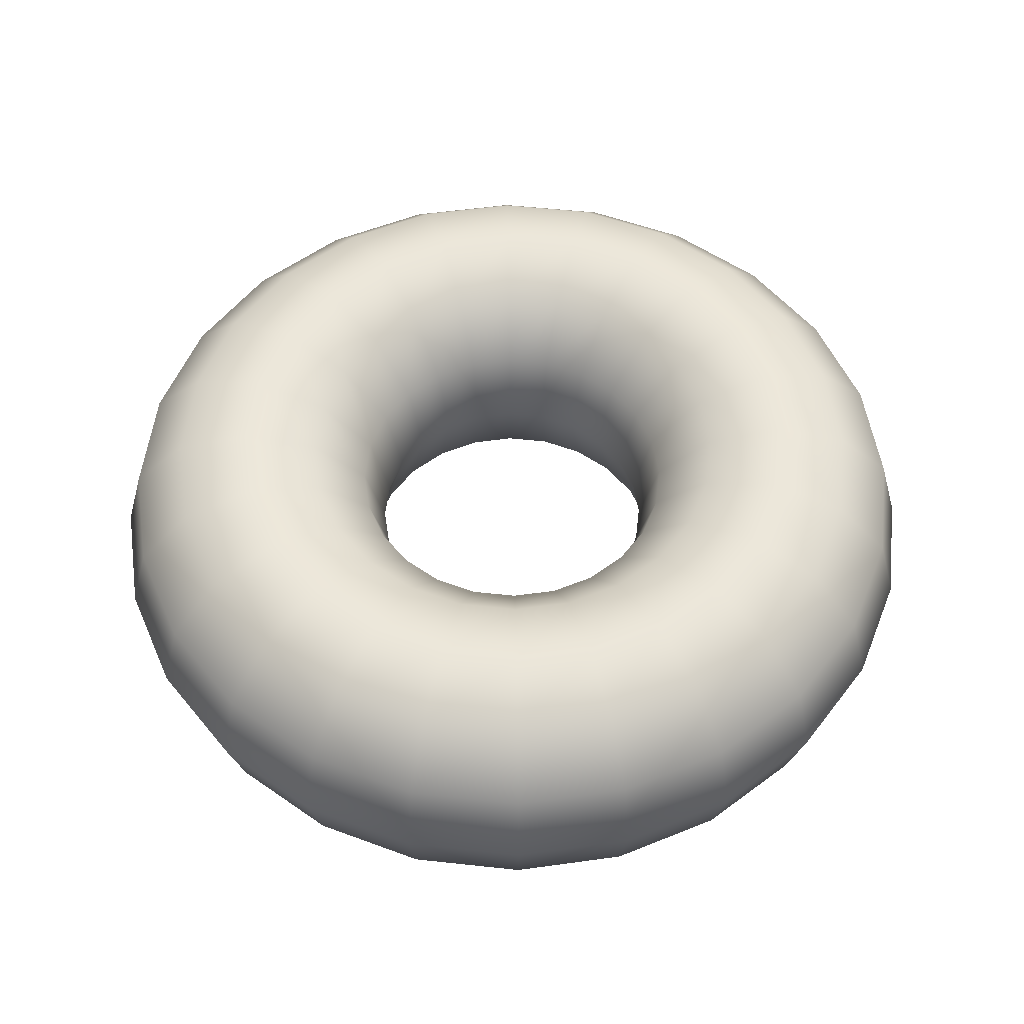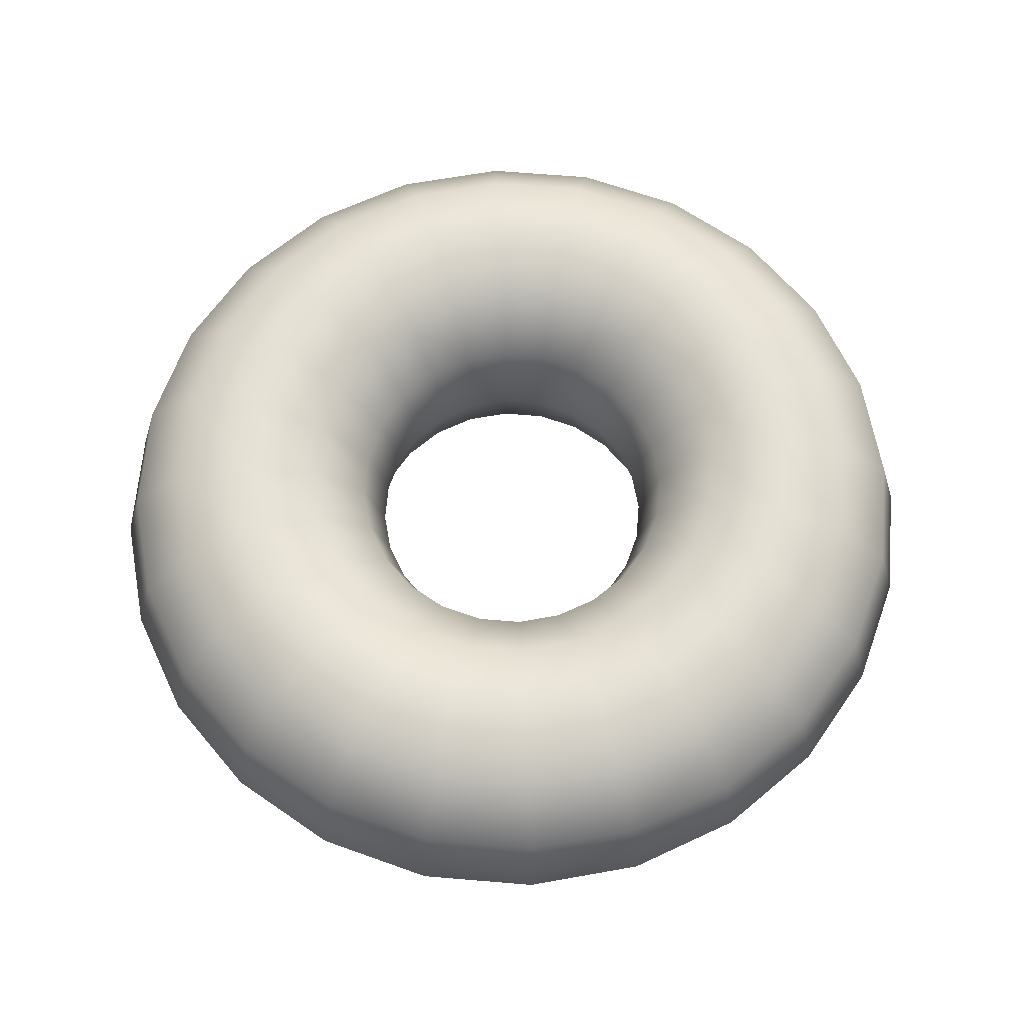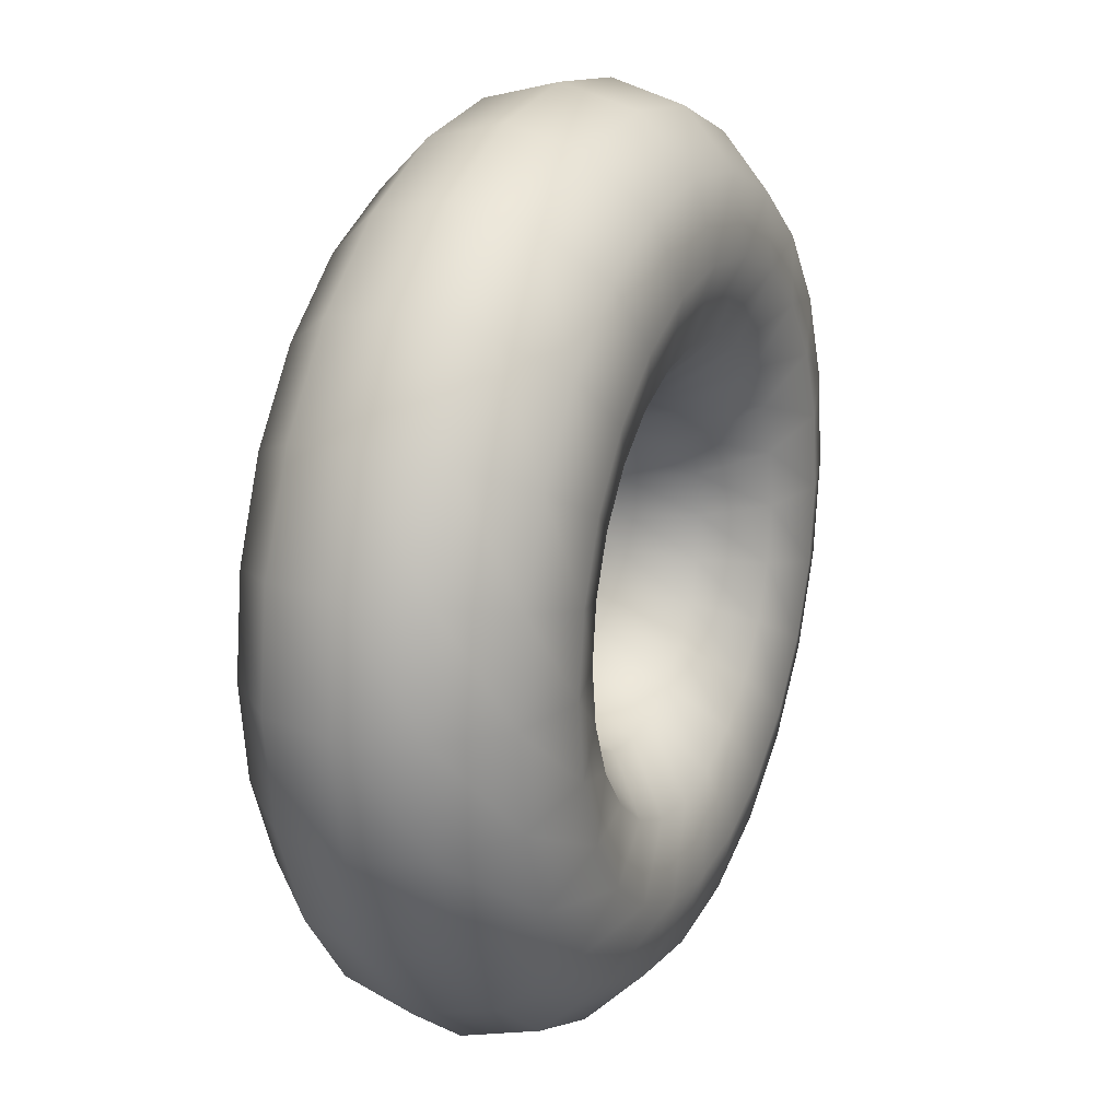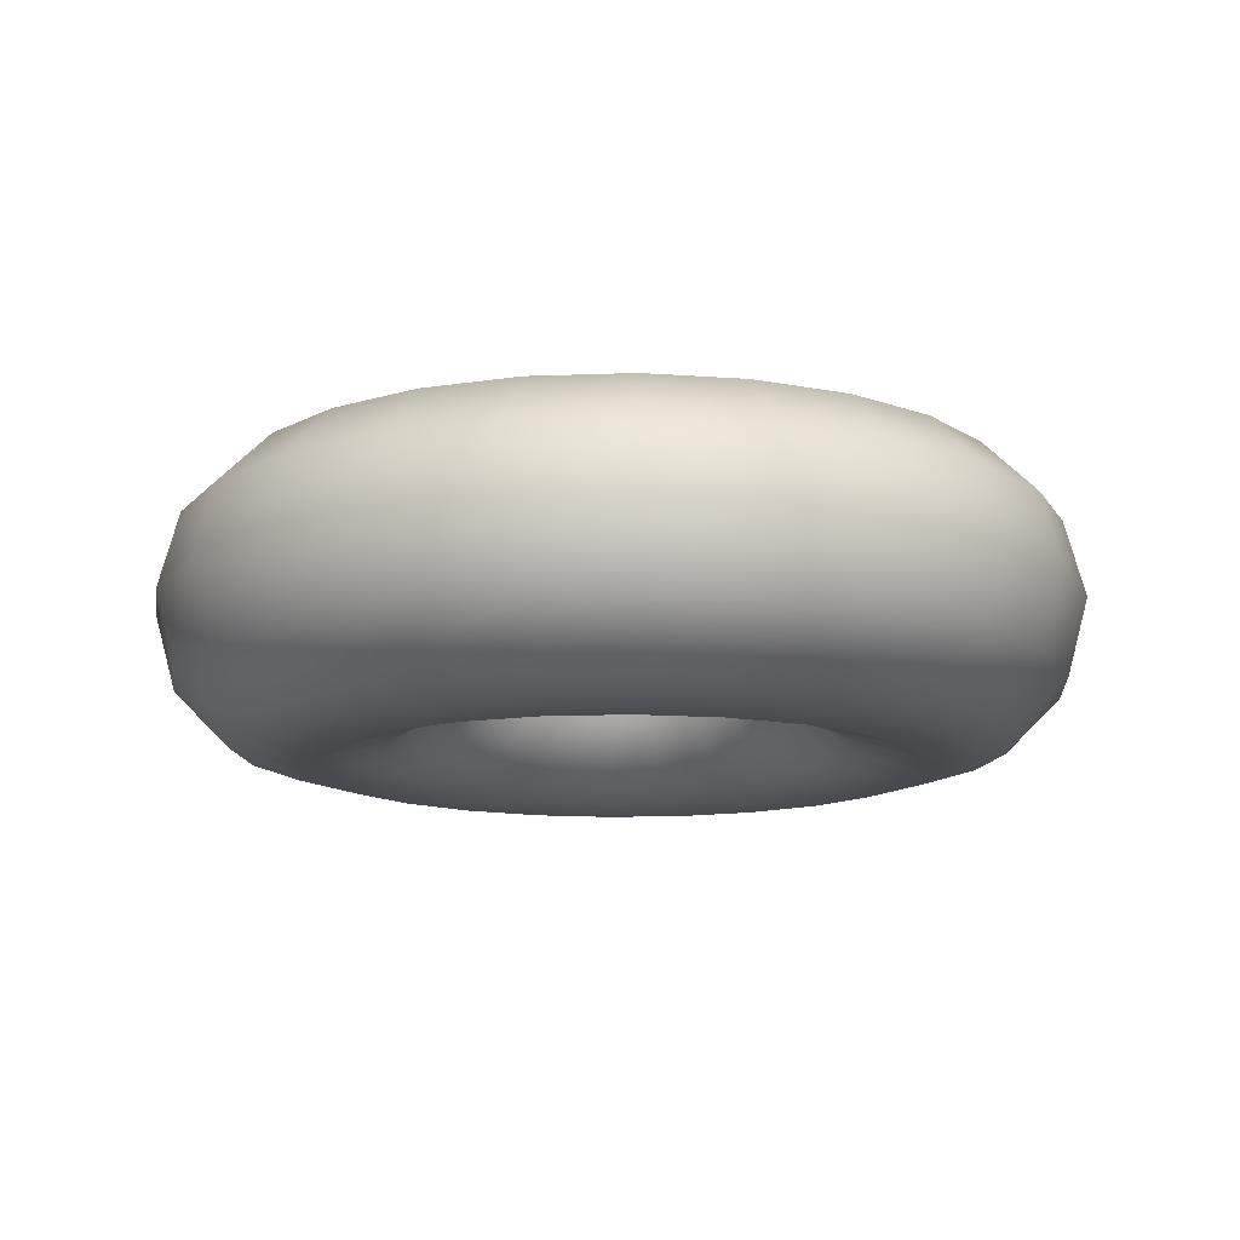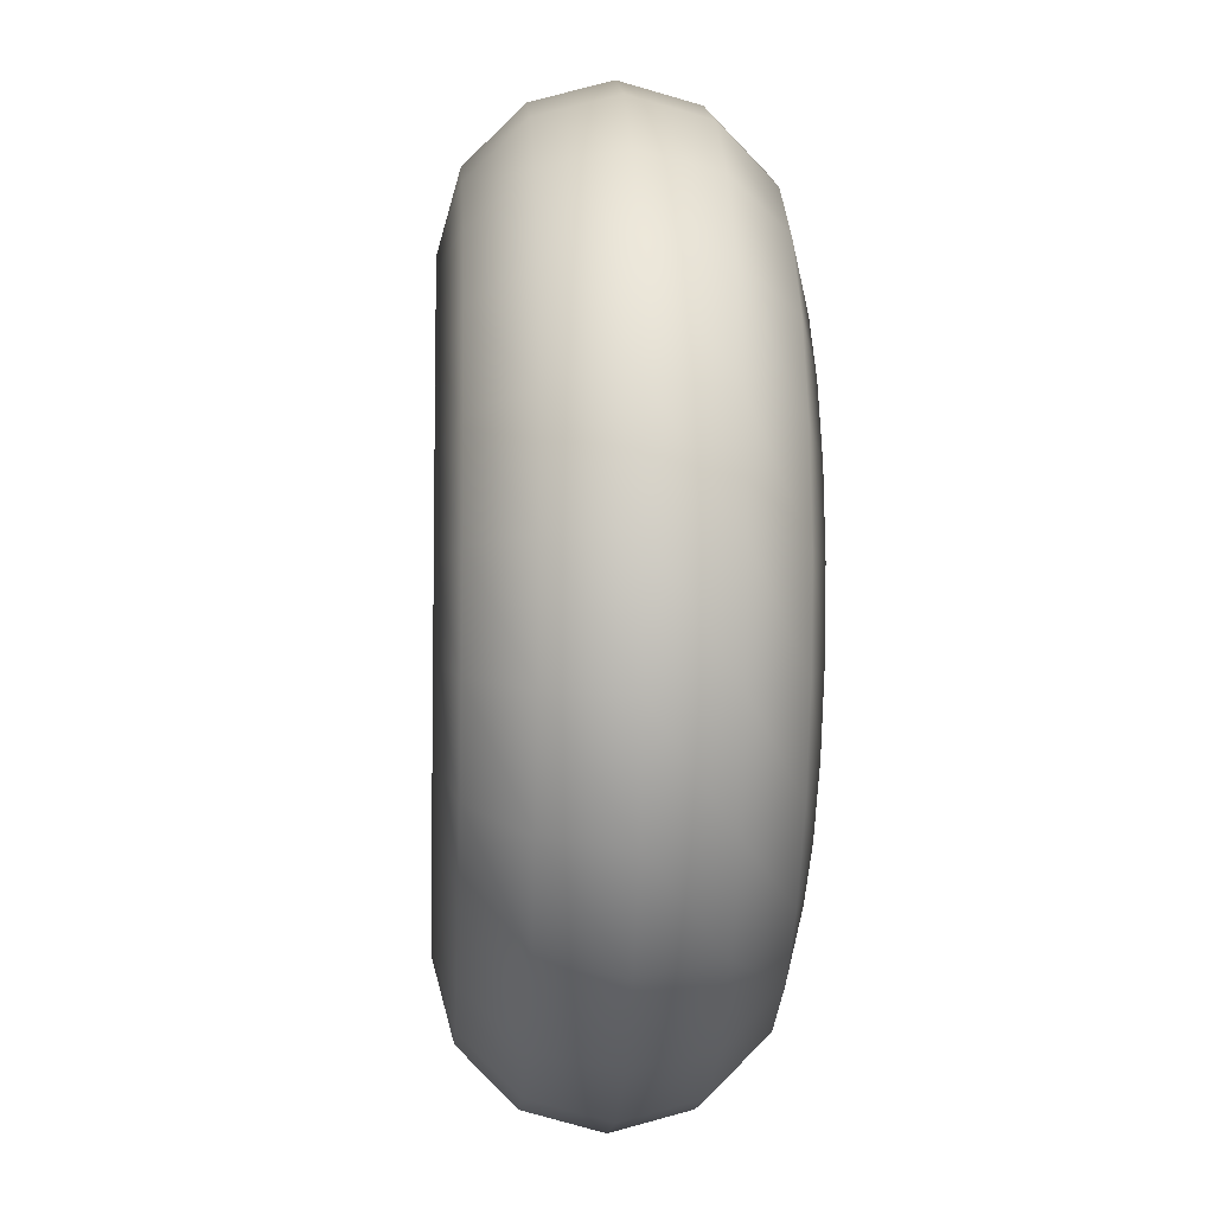
<metadata>
{"format":"obj","ext":"obj","renderer":"f3d","projection":"perspective","resolution":1024,"background":"white","views":[{"elev":53.7,"azim":-105.9,"up":"+Y"},{"elev":65.2,"azim":-92.7,"up":"+Y"},{"elev":20.5,"azim":113.9,"up":"+Z"},{"elev":-12.7,"azim":72.7,"up":"+Y"},{"elev":-6.9,"azim":-93.5,"up":"+Z"}]}
</metadata>
<code>
o Mesh
v -3.062e-17 -3.062e-17 -0.25
v -0.0647 -3.062e-17 -0.2415
v -0.125 -3.062e-17 -0.2165
v -0.1768 -3.062e-17 -0.1768
v -0.2165 -3.062e-17 -0.125
v -0.2415 -3.062e-17 -0.0647
v -0.25 -3.062e-17 1.531e-17
v -0.2415 -3.062e-17 0.0647
v -0.2165 -3.062e-17 0.125
v -0.1768 -3.062e-17 0.1768
v -0.125 -3.062e-17 0.2165
v -0.0647 -3.062e-17 0.2415
v 0 -3.062e-17 0.25
v 0.0647 -3.062e-17 0.2415
v 0.125 -3.062e-17 0.2165
v 0.1768 -3.062e-17 0.1768
v 0.2165 -3.062e-17 0.125
v 0.2415 -3.062e-17 0.0647
v 0.25 -3.062e-17 1.531e-17
v 0.2415 -3.062e-17 -0.0647
v 0.2165 -3.062e-17 -0.125
v 0.1768 -3.062e-17 -0.1768
v 0.125 -3.062e-17 -0.2165
v 0.0647 -3.062e-17 -0.2415
v -3.472e-17 -0.125 -0.2835
v -0.07337 -0.125 -0.2738
v -0.1417 -0.125 -0.2455
v -0.2005 -0.125 -0.2005
v -0.2455 -0.125 -0.1417
v -0.2738 -0.125 -0.07337
v -0.2835 -0.125 1.736e-17
v -0.2738 -0.125 0.07337
v -0.2455 -0.125 0.1417
v -0.2005 -0.125 0.2005
v -0.1417 -0.125 0.2455
v -0.07337 -0.125 0.2738
v 0 -0.125 0.2835
v 0.07337 -0.125 0.2738
v 0.1417 -0.125 0.2455
v 0.2005 -0.125 0.2005
v 0.2455 -0.125 0.1417
v 0.2738 -0.125 0.07337
v 0.2835 -0.125 1.736e-17
v 0.2738 -0.125 -0.07337
v 0.2455 -0.125 -0.1417
v 0.2005 -0.125 -0.2005
v 0.1417 -0.125 -0.2455
v 0.07337 -0.125 -0.2738
v -4.592e-17 -0.2165 -0.375
v -0.09706 -0.2165 -0.3622
v -0.1875 -0.2165 -0.3248
v -0.2652 -0.2165 -0.2652
v -0.3248 -0.2165 -0.1875
v -0.3622 -0.2165 -0.09706
v -0.375 -0.2165 2.296e-17
v -0.3622 -0.2165 0.09706
v -0.3248 -0.2165 0.1875
v -0.2652 -0.2165 0.2652
v -0.1875 -0.2165 0.3248
v -0.09706 -0.2165 0.3622
v 0 -0.2165 0.375
v 0.09706 -0.2165 0.3622
v 0.1875 -0.2165 0.3248
v 0.2652 -0.2165 0.2652
v 0.3248 -0.2165 0.1875
v 0.3622 -0.2165 0.09706
v 0.375 -0.2165 2.296e-17
v 0.3622 -0.2165 -0.09706
v 0.3248 -0.2165 -0.1875
v 0.2652 -0.2165 -0.2652
v 0.1875 -0.2165 -0.3248
v 0.09706 -0.2165 -0.3622
v -6.123e-17 -0.25 -0.5
v -0.1294 -0.25 -0.483
v -0.25 -0.25 -0.433
v -0.3536 -0.25 -0.3536
v -0.433 -0.25 -0.25
v -0.483 -0.25 -0.1294
v -0.5 -0.25 3.062e-17
v -0.483 -0.25 0.1294
v -0.433 -0.25 0.25
v -0.3536 -0.25 0.3536
v -0.25 -0.25 0.433
v -0.1294 -0.25 0.483
v 0 -0.25 0.5
v 0.1294 -0.25 0.483
v 0.25 -0.25 0.433
v 0.3536 -0.25 0.3536
v 0.433 -0.25 0.25
v 0.483 -0.25 0.1294
v 0.5 -0.25 3.062e-17
v 0.483 -0.25 -0.1294
v 0.433 -0.25 -0.25
v 0.3536 -0.25 -0.3536
v 0.25 -0.25 -0.433
v 0.1294 -0.25 -0.483
v -7.654e-17 -0.2165 -0.625
v -0.1618 -0.2165 -0.6037
v -0.3125 -0.2165 -0.5413
v -0.4419 -0.2165 -0.4419
v -0.5413 -0.2165 -0.3125
v -0.6037 -0.2165 -0.1618
v -0.625 -0.2165 3.827e-17
v -0.6037 -0.2165 0.1618
v -0.5413 -0.2165 0.3125
v -0.4419 -0.2165 0.4419
v -0.3125 -0.2165 0.5413
v -0.1618 -0.2165 0.6037
v 0 -0.2165 0.625
v 0.1618 -0.2165 0.6037
v 0.3125 -0.2165 0.5413
v 0.4419 -0.2165 0.4419
v 0.5413 -0.2165 0.3125
v 0.6037 -0.2165 0.1618
v 0.625 -0.2165 3.827e-17
v 0.6037 -0.2165 -0.1618
v 0.5413 -0.2165 -0.3125
v 0.4419 -0.2165 -0.4419
v 0.3125 -0.2165 -0.5413
v 0.1618 -0.2165 -0.6037
v -8.775e-17 -0.125 -0.7165
v -0.1854 -0.125 -0.6921
v -0.3583 -0.125 -0.6205
v -0.5066 -0.125 -0.5066
v -0.6205 -0.125 -0.3583
v -0.6921 -0.125 -0.1854
v -0.7165 -0.125 4.387e-17
v -0.6921 -0.125 0.1854
v -0.6205 -0.125 0.3583
v -0.5066 -0.125 0.5066
v -0.3583 -0.125 0.6205
v -0.1854 -0.125 0.6921
v 0 -0.125 0.7165
v 0.1854 -0.125 0.6921
v 0.3583 -0.125 0.6205
v 0.5066 -0.125 0.5066
v 0.6205 -0.125 0.3583
v 0.6921 -0.125 0.1854
v 0.7165 -0.125 4.387e-17
v 0.6921 -0.125 -0.1854
v 0.6205 -0.125 -0.3583
v 0.5066 -0.125 -0.5066
v 0.3583 -0.125 -0.6205
v 0.1854 -0.125 -0.6921
v -9.185e-17 0 -0.75
v -0.1941 0 -0.7244
v -0.375 0 -0.6495
v -0.5303 0 -0.5303
v -0.6495 0 -0.375
v -0.7244 0 -0.1941
v -0.75 0 4.592e-17
v -0.7244 0 0.1941
v -0.6495 0 0.375
v -0.5303 0 0.5303
v -0.375 0 0.6495
v -0.1941 0 0.7244
v 0 0 0.75
v 0.1941 0 0.7244
v 0.375 0 0.6495
v 0.5303 0 0.5303
v 0.6495 0 0.375
v 0.7244 0 0.1941
v 0.75 0 4.592e-17
v 0.7244 0 -0.1941
v 0.6495 0 -0.375
v 0.5303 0 -0.5303
v 0.375 0 -0.6495
v 0.1941 0 -0.7244
v -8.775e-17 0.125 -0.7165
v -0.1854 0.125 -0.6921
v -0.3583 0.125 -0.6205
v -0.5066 0.125 -0.5066
v -0.6205 0.125 -0.3583
v -0.6921 0.125 -0.1854
v -0.7165 0.125 4.387e-17
v -0.6921 0.125 0.1854
v -0.6205 0.125 0.3583
v -0.5066 0.125 0.5066
v -0.3583 0.125 0.6205
v -0.1854 0.125 0.6921
v 0 0.125 0.7165
v 0.1854 0.125 0.6921
v 0.3583 0.125 0.6205
v 0.5066 0.125 0.5066
v 0.6205 0.125 0.3583
v 0.6921 0.125 0.1854
v 0.7165 0.125 4.387e-17
v 0.6921 0.125 -0.1854
v 0.6205 0.125 -0.3583
v 0.5066 0.125 -0.5066
v 0.3583 0.125 -0.6205
v 0.1854 0.125 -0.6921
v -7.654e-17 0.2165 -0.625
v -0.1618 0.2165 -0.6037
v -0.3125 0.2165 -0.5413
v -0.4419 0.2165 -0.4419
v -0.5413 0.2165 -0.3125
v -0.6037 0.2165 -0.1618
v -0.625 0.2165 3.827e-17
v -0.6037 0.2165 0.1618
v -0.5413 0.2165 0.3125
v -0.4419 0.2165 0.4419
v -0.3125 0.2165 0.5413
v -0.1618 0.2165 0.6037
v 0 0.2165 0.625
v 0.1618 0.2165 0.6037
v 0.3125 0.2165 0.5413
v 0.4419 0.2165 0.4419
v 0.5413 0.2165 0.3125
v 0.6037 0.2165 0.1618
v 0.625 0.2165 3.827e-17
v 0.6037 0.2165 -0.1618
v 0.5413 0.2165 -0.3125
v 0.4419 0.2165 -0.4419
v 0.3125 0.2165 -0.5413
v 0.1618 0.2165 -0.6037
v -6.123e-17 0.25 -0.5
v -0.1294 0.25 -0.483
v -0.25 0.25 -0.433
v -0.3536 0.25 -0.3536
v -0.433 0.25 -0.25
v -0.483 0.25 -0.1294
v -0.5 0.25 3.062e-17
v -0.483 0.25 0.1294
v -0.433 0.25 0.25
v -0.3536 0.25 0.3536
v -0.25 0.25 0.433
v -0.1294 0.25 0.483
v 0 0.25 0.5
v 0.1294 0.25 0.483
v 0.25 0.25 0.433
v 0.3536 0.25 0.3536
v 0.433 0.25 0.25
v 0.483 0.25 0.1294
v 0.5 0.25 3.062e-17
v 0.483 0.25 -0.1294
v 0.433 0.25 -0.25
v 0.3536 0.25 -0.3536
v 0.25 0.25 -0.433
v 0.1294 0.25 -0.483
v -4.592e-17 0.2165 -0.375
v -0.09706 0.2165 -0.3622
v -0.1875 0.2165 -0.3248
v -0.2652 0.2165 -0.2652
v -0.3248 0.2165 -0.1875
v -0.3622 0.2165 -0.09706
v -0.375 0.2165 2.296e-17
v -0.3622 0.2165 0.09706
v -0.3248 0.2165 0.1875
v -0.2652 0.2165 0.2652
v -0.1875 0.2165 0.3248
v -0.09706 0.2165 0.3622
v 0 0.2165 0.375
v 0.09706 0.2165 0.3622
v 0.1875 0.2165 0.3248
v 0.2652 0.2165 0.2652
v 0.3248 0.2165 0.1875
v 0.3622 0.2165 0.09706
v 0.375 0.2165 2.296e-17
v 0.3622 0.2165 -0.09706
v 0.3248 0.2165 -0.1875
v 0.2652 0.2165 -0.2652
v 0.1875 0.2165 -0.3248
v 0.09706 0.2165 -0.3622
v -3.472e-17 0.125 -0.2835
v -0.07337 0.125 -0.2738
v -0.1417 0.125 -0.2455
v -0.2005 0.125 -0.2005
v -0.2455 0.125 -0.1417
v -0.2738 0.125 -0.07337
v -0.2835 0.125 1.736e-17
v -0.2738 0.125 0.07337
v -0.2455 0.125 0.1417
v -0.2005 0.125 0.2005
v -0.1417 0.125 0.2455
v -0.07337 0.125 0.2738
v 0 0.125 0.2835
v 0.07337 0.125 0.2738
v 0.1417 0.125 0.2455
v 0.2005 0.125 0.2005
v 0.2455 0.125 0.1417
v 0.2738 0.125 0.07337
v 0.2835 0.125 1.736e-17
v 0.2738 0.125 -0.07337
v 0.2455 0.125 -0.1417
v 0.2005 0.125 -0.2005
v 0.1417 0.125 -0.2455
v 0.07337 0.125 -0.2738
g Default
f 1 2 26 25
f 2 3 27 26
f 3 4 28 27
f 4 5 29 28
f 5 6 30 29
f 6 7 31 30
f 7 8 32 31
f 8 9 33 32
f 9 10 34 33
f 10 11 35 34
f 11 12 36 35
f 12 13 37 36
f 13 14 38 37
f 14 15 39 38
f 15 16 40 39
f 16 17 41 40
f 17 18 42 41
f 18 19 43 42
f 19 20 44 43
f 20 21 45 44
f 21 22 46 45
f 22 23 47 46
f 23 24 48 47
f 24 1 25 48
f 25 26 50 49
f 26 27 51 50
f 27 28 52 51
f 28 29 53 52
f 29 30 54 53
f 30 31 55 54
f 31 32 56 55
f 32 33 57 56
f 33 34 58 57
f 34 35 59 58
f 35 36 60 59
f 36 37 61 60
f 37 38 62 61
f 38 39 63 62
f 39 40 64 63
f 40 41 65 64
f 41 42 66 65
f 42 43 67 66
f 43 44 68 67
f 44 45 69 68
f 45 46 70 69
f 46 47 71 70
f 47 48 72 71
f 48 25 49 72
f 49 50 74 73
f 50 51 75 74
f 51 52 76 75
f 52 53 77 76
f 53 54 78 77
f 54 55 79 78
f 55 56 80 79
f 56 57 81 80
f 57 58 82 81
f 58 59 83 82
f 59 60 84 83
f 60 61 85 84
f 61 62 86 85
f 62 63 87 86
f 63 64 88 87
f 64 65 89 88
f 65 66 90 89
f 66 67 91 90
f 67 68 92 91
f 68 69 93 92
f 69 70 94 93
f 70 71 95 94
f 71 72 96 95
f 72 49 73 96
f 73 74 98 97
f 74 75 99 98
f 75 76 100 99
f 76 77 101 100
f 77 78 102 101
f 78 79 103 102
f 79 80 104 103
f 80 81 105 104
f 81 82 106 105
f 82 83 107 106
f 83 84 108 107
f 84 85 109 108
f 85 86 110 109
f 86 87 111 110
f 87 88 112 111
f 88 89 113 112
f 89 90 114 113
f 90 91 115 114
f 91 92 116 115
f 92 93 117 116
f 93 94 118 117
f 94 95 119 118
f 95 96 120 119
f 96 73 97 120
f 97 98 122 121
f 98 99 123 122
f 99 100 124 123
f 100 101 125 124
f 101 102 126 125
f 102 103 127 126
f 103 104 128 127
f 104 105 129 128
f 105 106 130 129
f 106 107 131 130
f 107 108 132 131
f 108 109 133 132
f 109 110 134 133
f 110 111 135 134
f 111 112 136 135
f 112 113 137 136
f 113 114 138 137
f 114 115 139 138
f 115 116 140 139
f 116 117 141 140
f 117 118 142 141
f 118 119 143 142
f 119 120 144 143
f 120 97 121 144
f 121 122 146 145
f 122 123 147 146
f 123 124 148 147
f 124 125 149 148
f 125 126 150 149
f 126 127 151 150
f 127 128 152 151
f 128 129 153 152
f 129 130 154 153
f 130 131 155 154
f 131 132 156 155
f 132 133 157 156
f 133 134 158 157
f 134 135 159 158
f 135 136 160 159
f 136 137 161 160
f 137 138 162 161
f 138 139 163 162
f 139 140 164 163
f 140 141 165 164
f 141 142 166 165
f 142 143 167 166
f 143 144 168 167
f 144 121 145 168
f 145 146 170 169
f 146 147 171 170
f 147 148 172 171
f 148 149 173 172
f 149 150 174 173
f 150 151 175 174
f 151 152 176 175
f 152 153 177 176
f 153 154 178 177
f 154 155 179 178
f 155 156 180 179
f 156 157 181 180
f 157 158 182 181
f 158 159 183 182
f 159 160 184 183
f 160 161 185 184
f 161 162 186 185
f 162 163 187 186
f 163 164 188 187
f 164 165 189 188
f 165 166 190 189
f 166 167 191 190
f 167 168 192 191
f 168 145 169 192
f 169 170 194 193
f 170 171 195 194
f 171 172 196 195
f 172 173 197 196
f 173 174 198 197
f 174 175 199 198
f 175 176 200 199
f 176 177 201 200
f 177 178 202 201
f 178 179 203 202
f 179 180 204 203
f 180 181 205 204
f 181 182 206 205
f 182 183 207 206
f 183 184 208 207
f 184 185 209 208
f 185 186 210 209
f 186 187 211 210
f 187 188 212 211
f 188 189 213 212
f 189 190 214 213
f 190 191 215 214
f 191 192 216 215
f 192 169 193 216
f 193 194 218 217
f 194 195 219 218
f 195 196 220 219
f 196 197 221 220
f 197 198 222 221
f 198 199 223 222
f 199 200 224 223
f 200 201 225 224
f 201 202 226 225
f 202 203 227 226
f 203 204 228 227
f 204 205 229 228
f 205 206 230 229
f 206 207 231 230
f 207 208 232 231
f 208 209 233 232
f 209 210 234 233
f 210 211 235 234
f 211 212 236 235
f 212 213 237 236
f 213 214 238 237
f 214 215 239 238
f 215 216 240 239
f 216 193 217 240
f 217 218 242 241
f 218 219 243 242
f 219 220 244 243
f 220 221 245 244
f 221 222 246 245
f 222 223 247 246
f 223 224 248 247
f 224 225 249 248
f 225 226 250 249
f 226 227 251 250
f 227 228 252 251
f 228 229 253 252
f 229 230 254 253
f 230 231 255 254
f 231 232 256 255
f 232 233 257 256
f 233 234 258 257
f 234 235 259 258
f 235 236 260 259
f 236 237 261 260
f 237 238 262 261
f 238 239 263 262
f 239 240 264 263
f 240 217 241 264
f 241 242 266 265
f 242 243 267 266
f 243 244 268 267
f 244 245 269 268
f 245 246 270 269
f 246 247 271 270
f 247 248 272 271
f 248 249 273 272
f 249 250 274 273
f 250 251 275 274
f 251 252 276 275
f 252 253 277 276
f 253 254 278 277
f 254 255 279 278
f 255 256 280 279
f 256 257 281 280
f 257 258 282 281
f 258 259 283 282
f 259 260 284 283
f 260 261 285 284
f 261 262 286 285
f 262 263 287 286
f 263 264 288 287
f 264 241 265 288
f 265 266 2 1
f 266 267 3 2
f 267 268 4 3
f 268 269 5 4
f 269 270 6 5
f 270 271 7 6
f 271 272 8 7
f 272 273 9 8
f 273 274 10 9
f 274 275 11 10
f 275 276 12 11
f 276 277 13 12
f 277 278 14 13
f 278 279 15 14
f 279 280 16 15
f 280 281 17 16
f 281 282 18 17
f 282 283 19 18
f 283 284 20 19
f 284 285 21 20
f 285 286 22 21
f 286 287 23 22
f 287 288 24 23
f 288 265 1 24

</code>
